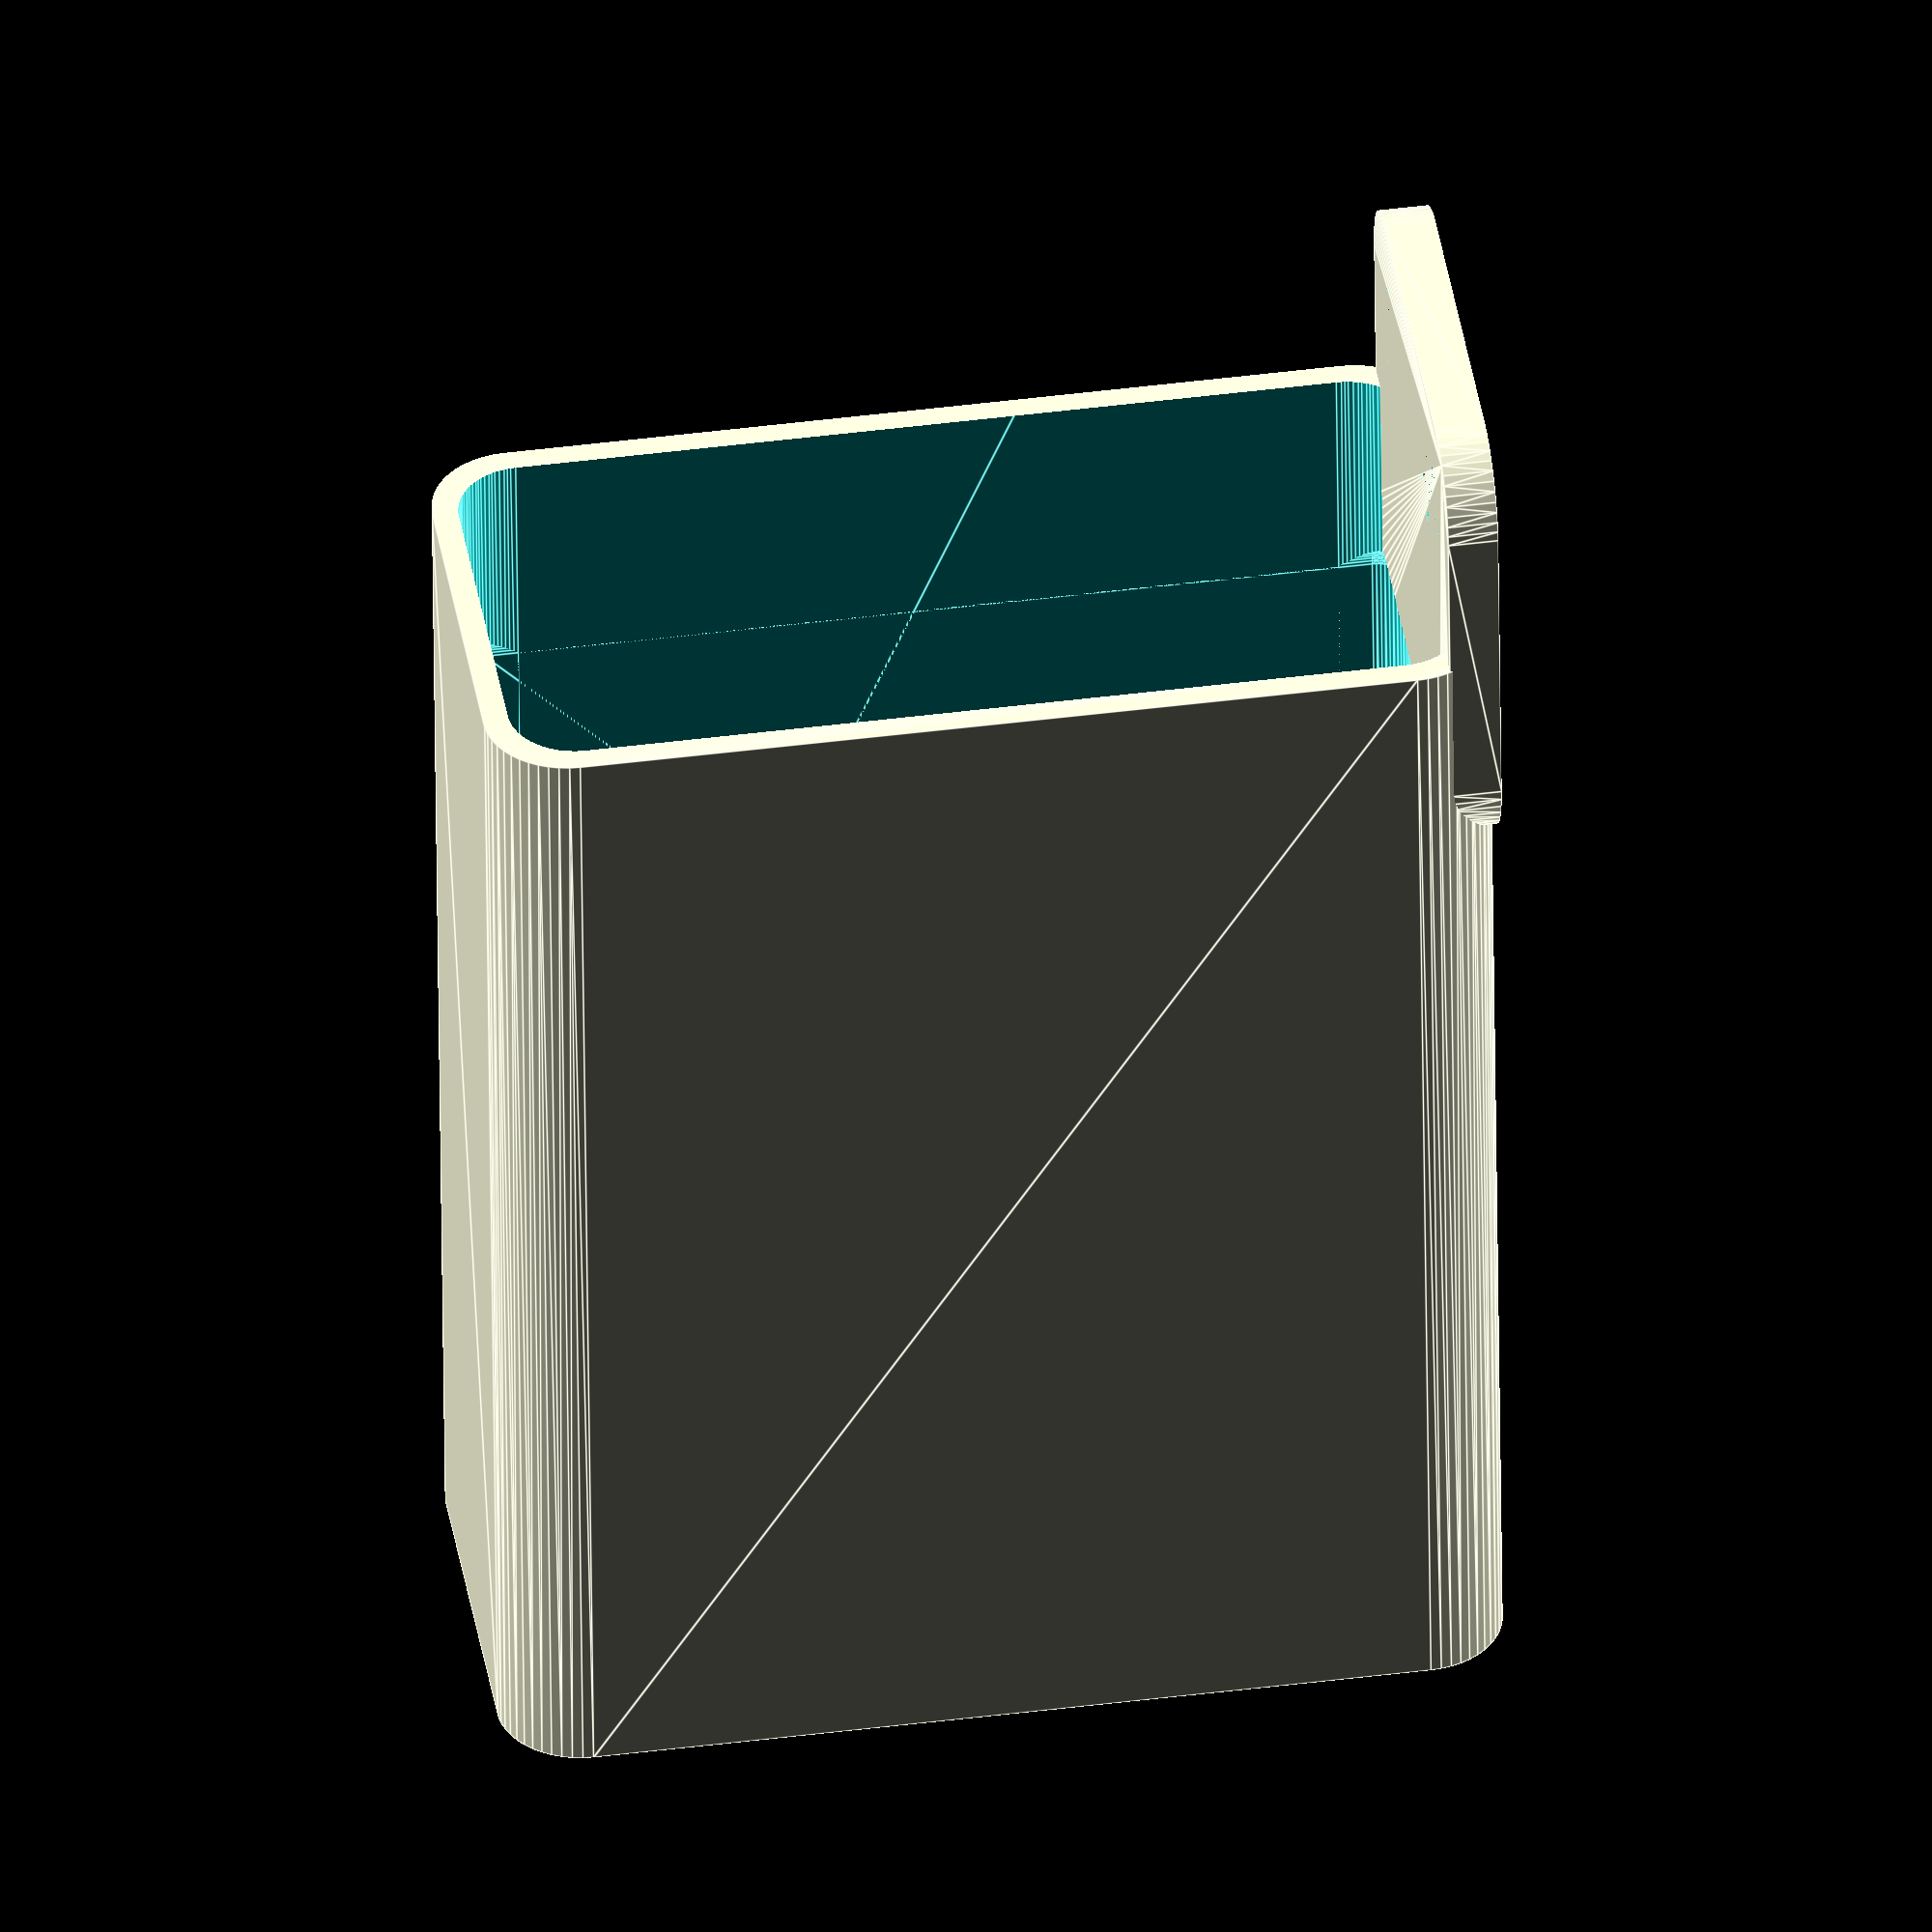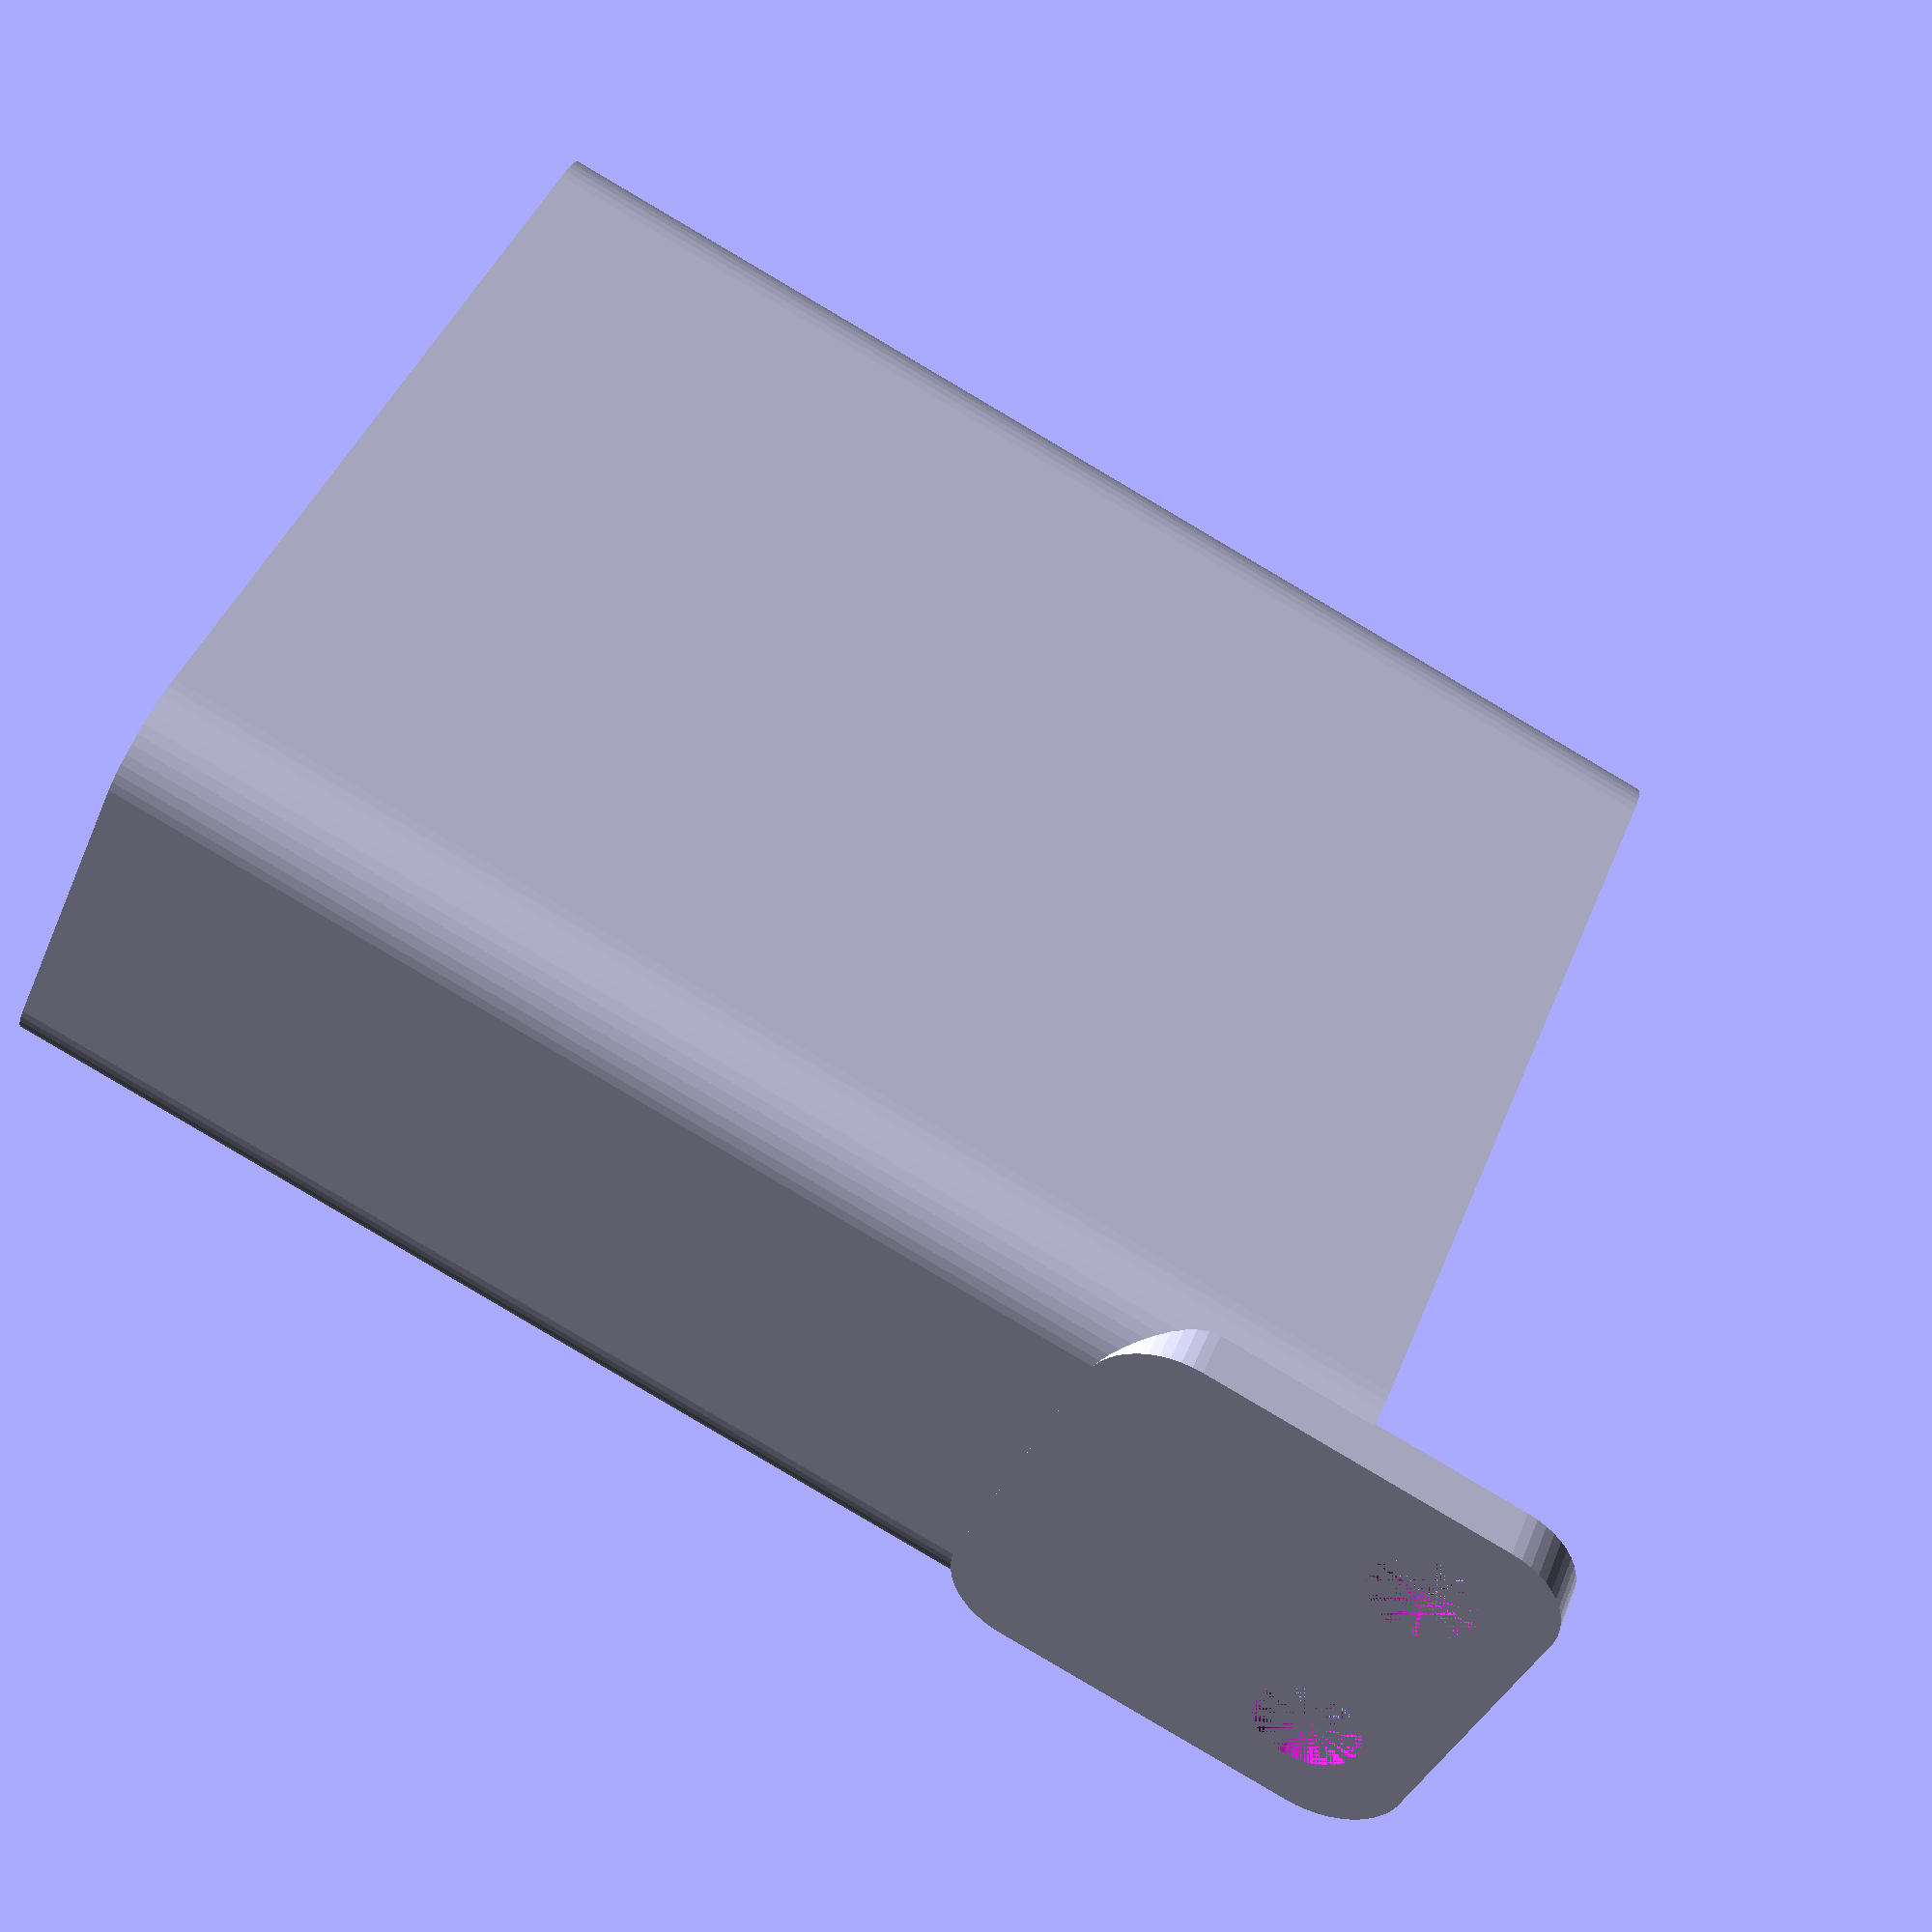
<openscad>
$fn = 50;


difference() {
	union() {
		difference() {
			union() {
				hull() {
					translate(v = [-10.0000000000, 25.0000000000, 0]) {
						cylinder(h = 75, r = 5);
					}
					translate(v = [10.0000000000, 25.0000000000, 0]) {
						cylinder(h = 75, r = 5);
					}
					translate(v = [-10.0000000000, -25.0000000000, 0]) {
						cylinder(h = 75, r = 5);
					}
					translate(v = [10.0000000000, -25.0000000000, 0]) {
						cylinder(h = 75, r = 5);
					}
				}
			}
			union() {
				translate(v = [-7.5000000000, -22.5000000000, 3]) {
					rotate(a = [0, 0, 0]) {
						difference() {
							union() {
								translate(v = [0, 0, -3.0000000000]) {
									cylinder(h = 3, r = 1.5000000000);
								}
								translate(v = [0, 0, -1.9000000000]) {
									cylinder(h = 1.9000000000, r1 = 1.8000000000, r2 = 3.6000000000);
								}
								cylinder(h = 250, r = 3.6000000000);
								translate(v = [0, 0, -3.0000000000]) {
									cylinder(h = 3, r = 1.8000000000);
								}
								translate(v = [0, 0, -3.0000000000]) {
									cylinder(h = 3, r = 1.5000000000);
								}
							}
							union();
						}
					}
				}
				translate(v = [7.5000000000, -22.5000000000, 3]) {
					rotate(a = [0, 0, 0]) {
						difference() {
							union() {
								translate(v = [0, 0, -3.0000000000]) {
									cylinder(h = 3, r = 1.5000000000);
								}
								translate(v = [0, 0, -1.9000000000]) {
									cylinder(h = 1.9000000000, r1 = 1.8000000000, r2 = 3.6000000000);
								}
								cylinder(h = 250, r = 3.6000000000);
								translate(v = [0, 0, -3.0000000000]) {
									cylinder(h = 3, r = 1.8000000000);
								}
								translate(v = [0, 0, -3.0000000000]) {
									cylinder(h = 3, r = 1.5000000000);
								}
							}
							union();
						}
					}
				}
				translate(v = [-7.5000000000, 22.5000000000, 3]) {
					rotate(a = [0, 0, 0]) {
						difference() {
							union() {
								translate(v = [0, 0, -3.0000000000]) {
									cylinder(h = 3, r = 1.5000000000);
								}
								translate(v = [0, 0, -1.9000000000]) {
									cylinder(h = 1.9000000000, r1 = 1.8000000000, r2 = 3.6000000000);
								}
								cylinder(h = 250, r = 3.6000000000);
								translate(v = [0, 0, -3.0000000000]) {
									cylinder(h = 3, r = 1.8000000000);
								}
								translate(v = [0, 0, -3.0000000000]) {
									cylinder(h = 3, r = 1.5000000000);
								}
							}
							union();
						}
					}
				}
				translate(v = [7.5000000000, 22.5000000000, 3]) {
					rotate(a = [0, 0, 0]) {
						difference() {
							union() {
								translate(v = [0, 0, -3.0000000000]) {
									cylinder(h = 3, r = 1.5000000000);
								}
								translate(v = [0, 0, -1.9000000000]) {
									cylinder(h = 1.9000000000, r1 = 1.8000000000, r2 = 3.6000000000);
								}
								cylinder(h = 250, r = 3.6000000000);
								translate(v = [0, 0, -3.0000000000]) {
									cylinder(h = 3, r = 1.8000000000);
								}
								translate(v = [0, 0, -3.0000000000]) {
									cylinder(h = 3, r = 1.5000000000);
								}
							}
							union();
						}
					}
				}
				translate(v = [0, 0, 2.9925000000]) {
					hull() {
						union() {
							translate(v = [-9.5000000000, 24.5000000000, 4]) {
								cylinder(h = 112, r = 4);
							}
							translate(v = [-9.5000000000, 24.5000000000, 4]) {
								sphere(r = 4);
							}
							translate(v = [-9.5000000000, 24.5000000000, 116]) {
								sphere(r = 4);
							}
						}
						union() {
							translate(v = [9.5000000000, 24.5000000000, 4]) {
								cylinder(h = 112, r = 4);
							}
							translate(v = [9.5000000000, 24.5000000000, 4]) {
								sphere(r = 4);
							}
							translate(v = [9.5000000000, 24.5000000000, 116]) {
								sphere(r = 4);
							}
						}
						union() {
							translate(v = [-9.5000000000, -24.5000000000, 4]) {
								cylinder(h = 112, r = 4);
							}
							translate(v = [-9.5000000000, -24.5000000000, 4]) {
								sphere(r = 4);
							}
							translate(v = [-9.5000000000, -24.5000000000, 116]) {
								sphere(r = 4);
							}
						}
						union() {
							translate(v = [9.5000000000, -24.5000000000, 4]) {
								cylinder(h = 112, r = 4);
							}
							translate(v = [9.5000000000, -24.5000000000, 4]) {
								sphere(r = 4);
							}
							translate(v = [9.5000000000, -24.5000000000, 116]) {
								sphere(r = 4);
							}
						}
					}
				}
			}
		}
		union() {
			translate(v = [0, 30.0000000000, 75]) {
				rotate(a = [90, 0, 0]) {
					hull() {
						translate(v = [-9.5000000000, 9.5000000000, 0]) {
							cylinder(h = 3, r = 5);
						}
						translate(v = [9.5000000000, 9.5000000000, 0]) {
							cylinder(h = 3, r = 5);
						}
						translate(v = [-9.5000000000, -9.5000000000, 0]) {
							cylinder(h = 3, r = 5);
						}
						translate(v = [9.5000000000, -9.5000000000, 0]) {
							cylinder(h = 3, r = 5);
						}
					}
				}
			}
		}
	}
	union() {
		translate(v = [0, 0, 2.9925000000]) {
			hull() {
				union() {
					translate(v = [-11.5000000000, 26.5000000000, 2]) {
						cylinder(h = 56, r = 2);
					}
					translate(v = [-11.5000000000, 26.5000000000, 2]) {
						sphere(r = 2);
					}
					translate(v = [-11.5000000000, 26.5000000000, 58]) {
						sphere(r = 2);
					}
				}
				union() {
					translate(v = [11.5000000000, 26.5000000000, 2]) {
						cylinder(h = 56, r = 2);
					}
					translate(v = [11.5000000000, 26.5000000000, 2]) {
						sphere(r = 2);
					}
					translate(v = [11.5000000000, 26.5000000000, 58]) {
						sphere(r = 2);
					}
				}
				union() {
					translate(v = [-11.5000000000, -26.5000000000, 2]) {
						cylinder(h = 56, r = 2);
					}
					translate(v = [-11.5000000000, -26.5000000000, 2]) {
						sphere(r = 2);
					}
					translate(v = [-11.5000000000, -26.5000000000, 58]) {
						sphere(r = 2);
					}
				}
				union() {
					translate(v = [11.5000000000, -26.5000000000, 2]) {
						cylinder(h = 56, r = 2);
					}
					translate(v = [11.5000000000, -26.5000000000, 2]) {
						sphere(r = 2);
					}
					translate(v = [11.5000000000, -26.5000000000, 58]) {
						sphere(r = 2);
					}
				}
			}
		}
		translate(v = [-7.5000000000, 30.0000000000, 82.5000000000]) {
			rotate(a = [90, 0, 0]) {
				cylinder(h = 3, r = 3.2500000000);
			}
		}
		translate(v = [7.5000000000, 30.0000000000, 82.5000000000]) {
			rotate(a = [90, 0, 0]) {
				cylinder(h = 3, r = 3.2500000000);
			}
		}
		translate(v = [7.5000000000, 30.0000000000, 82.5000000000]) {
			rotate(a = [90, 0, 0]) {
				cylinder(h = 3, r = 3.2500000000);
			}
		}
	}
}
</openscad>
<views>
elev=51.2 azim=81.3 roll=0.6 proj=o view=edges
elev=266.6 azim=315.7 roll=300.5 proj=p view=wireframe
</views>
